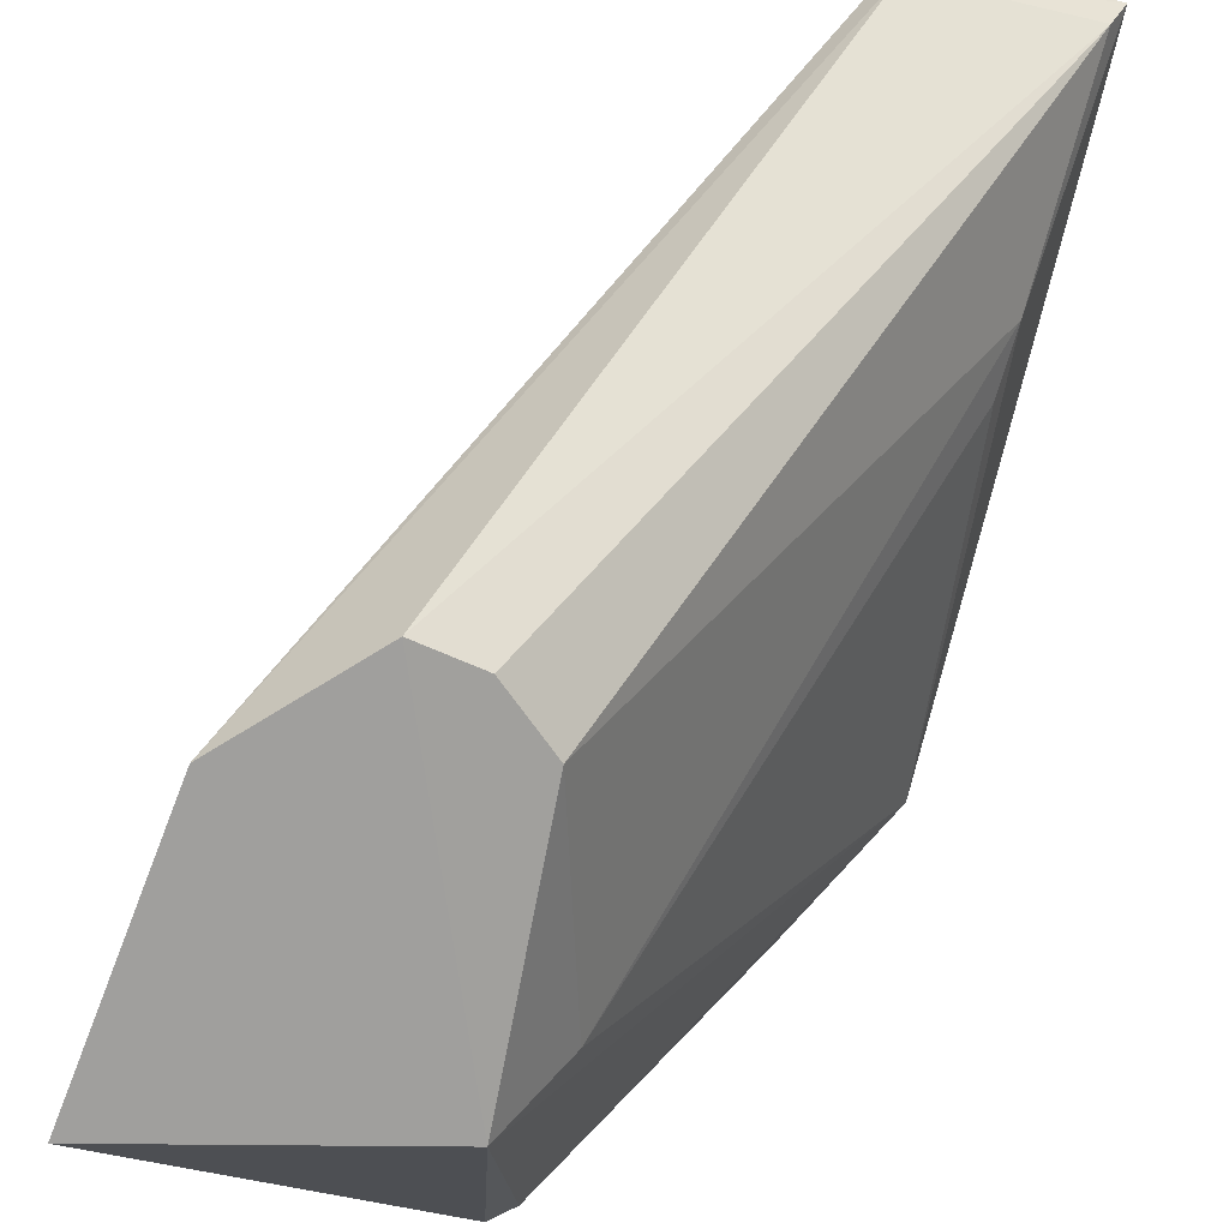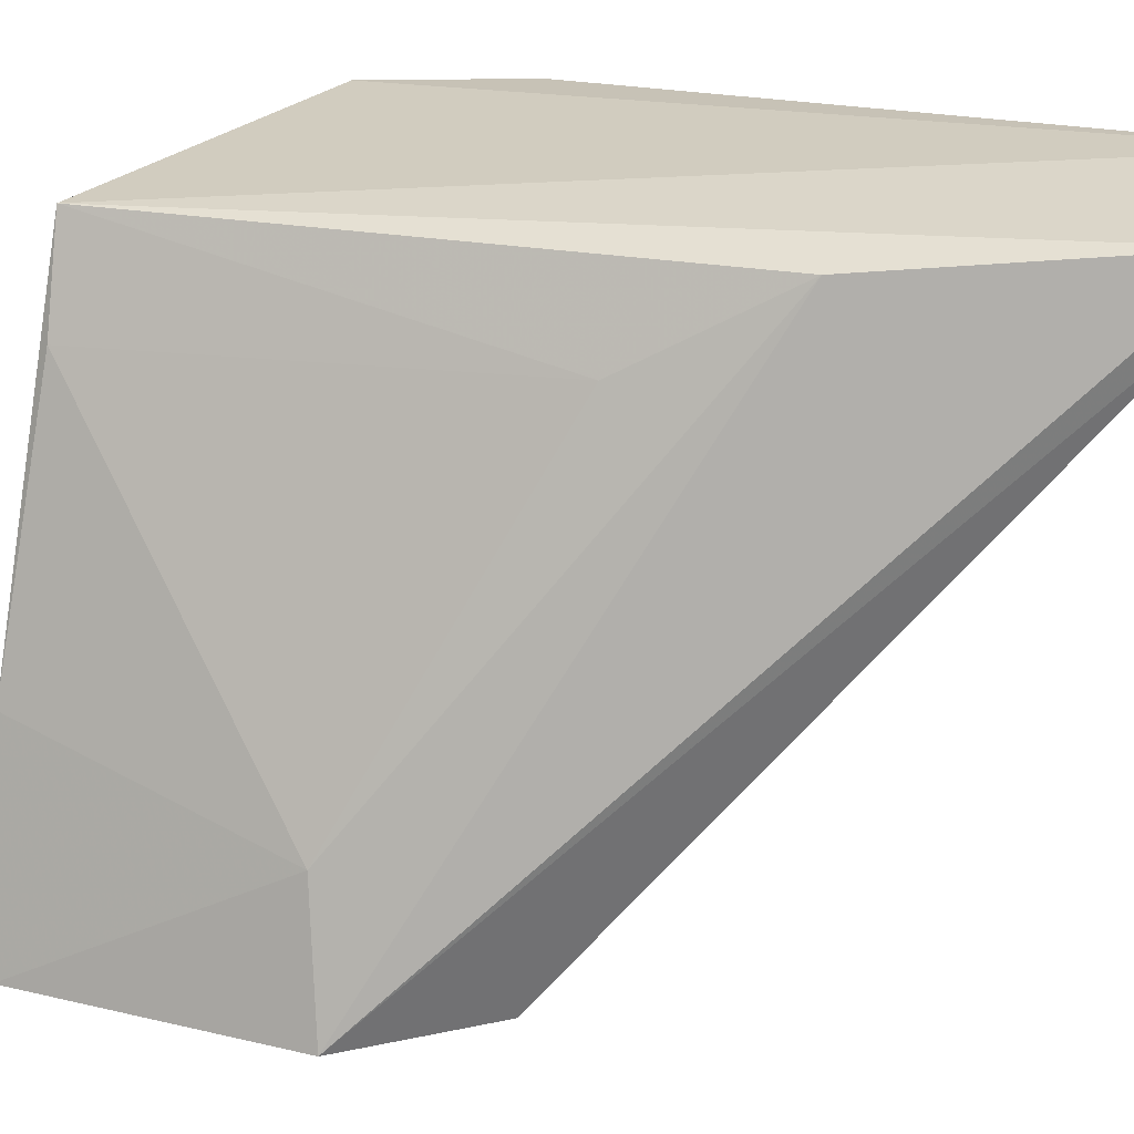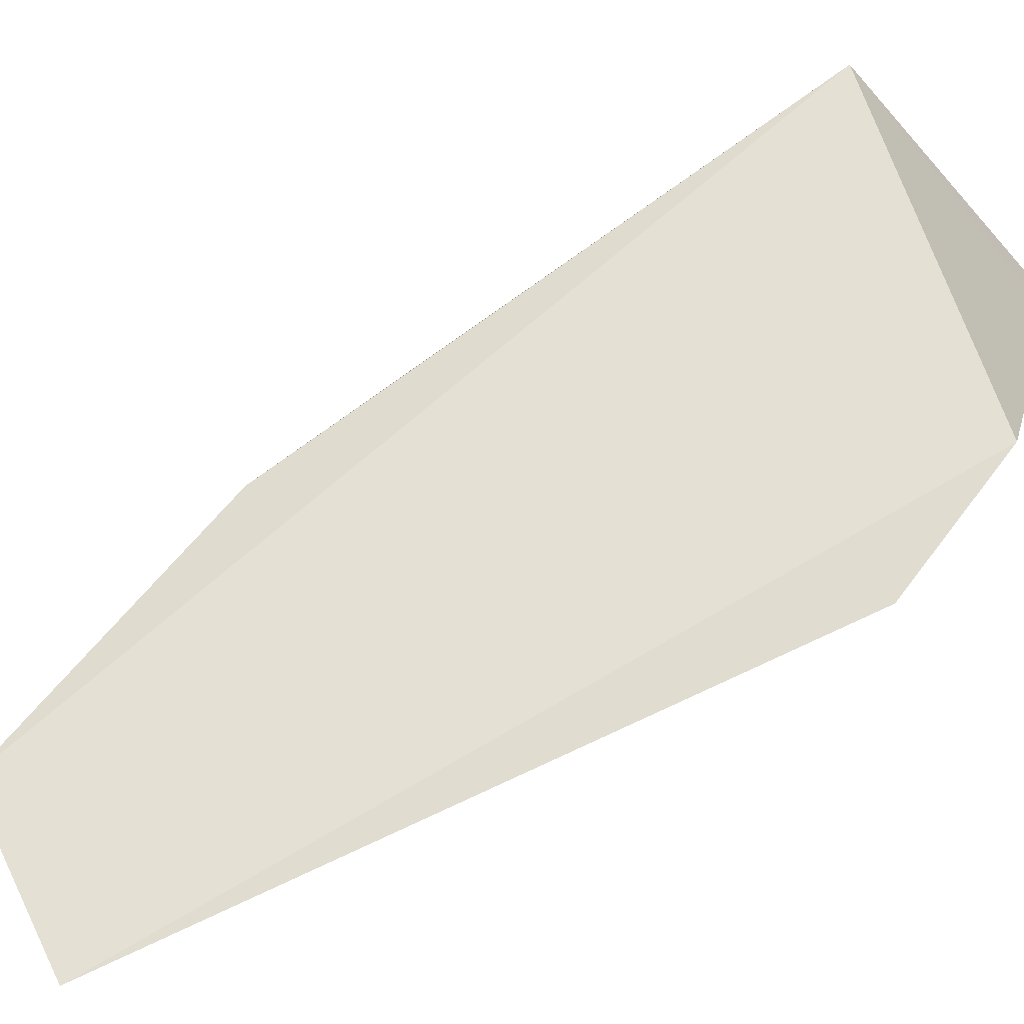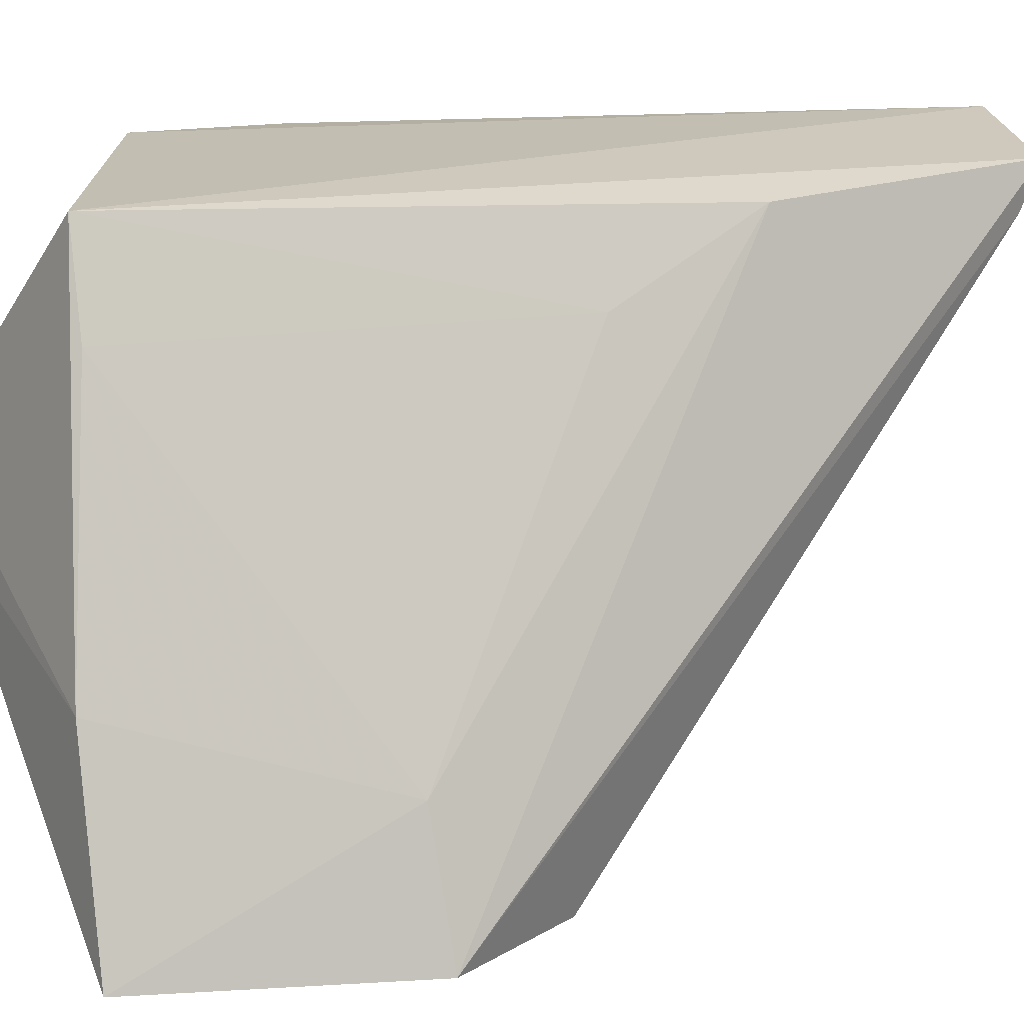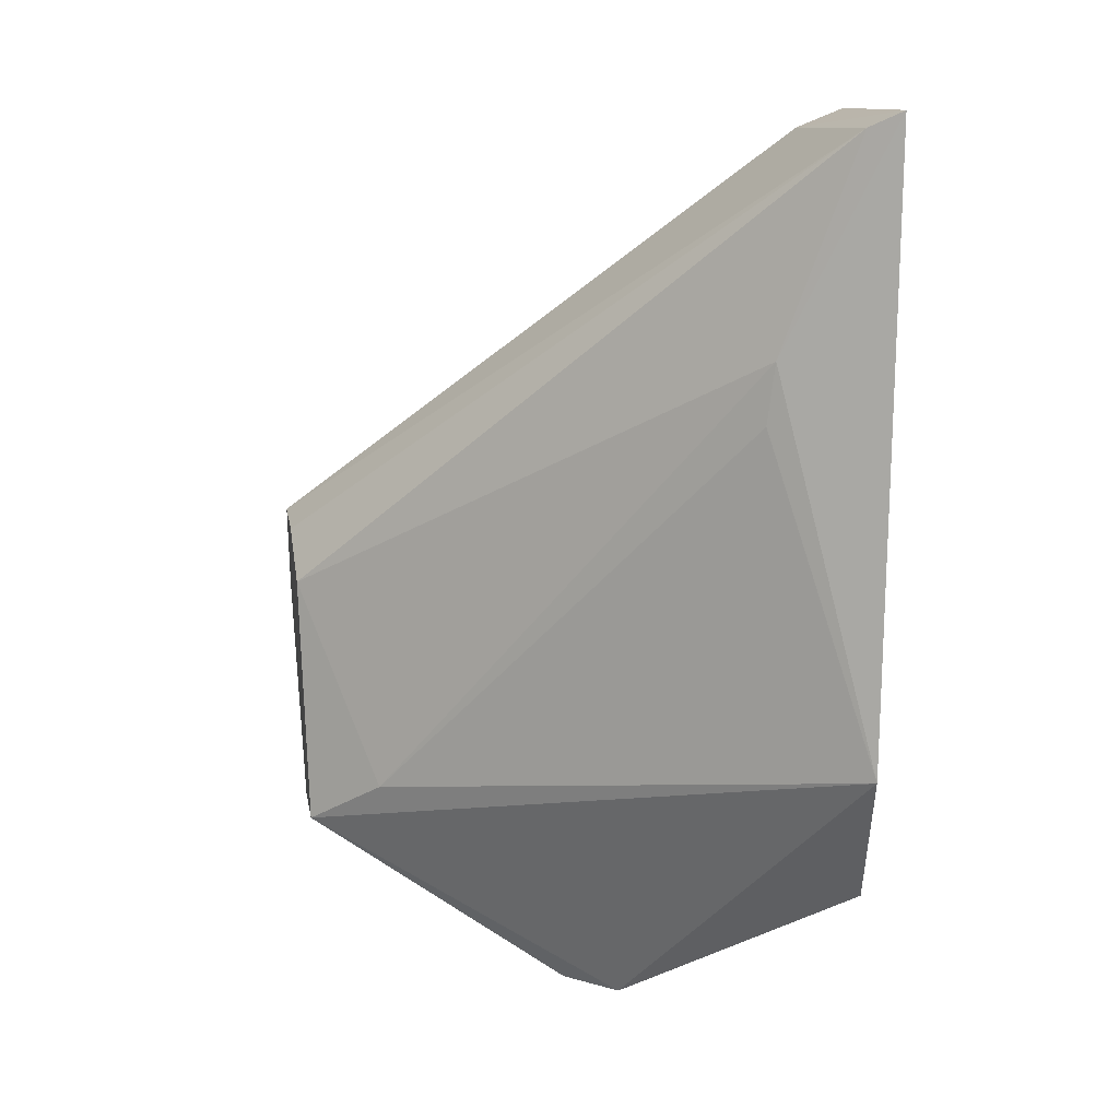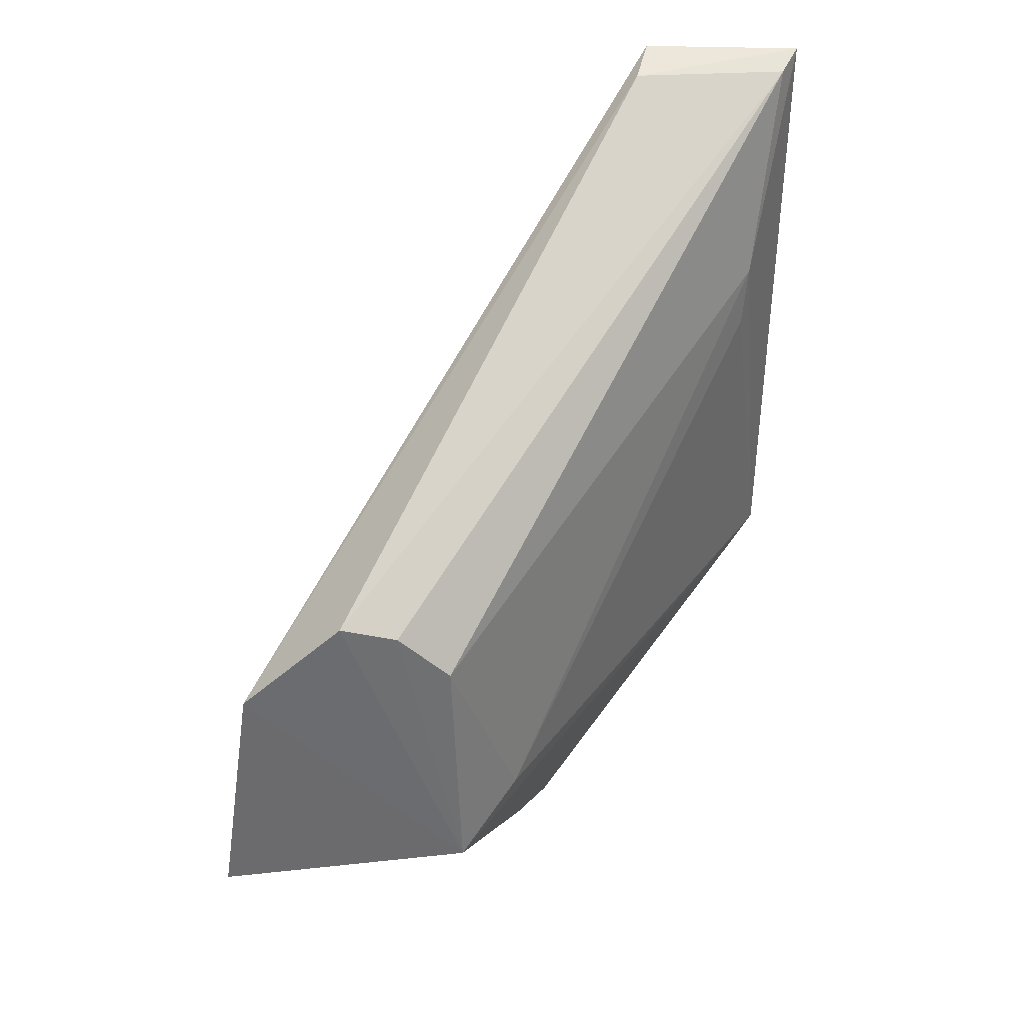
<metadata>
{"format":"obj","ext":"obj","renderer":"f3d","projection":"perspective","resolution":1024,"background":"white","views":[{"elev":-75.5,"azim":-12.7,"up":"+Y"},{"elev":20.0,"azim":-60.8,"up":"+Y"},{"elev":70.1,"azim":65.7,"up":"+Y"},{"elev":11.4,"azim":-96.1,"up":"+Y"},{"elev":9.6,"azim":88.8,"up":"+Z"},{"elev":33.2,"azim":8.2,"up":"+Z"}]}
</metadata>
<code>
v 0.006505 0.1108 0.1094
v 0.005698 0.1088 0.1084
v 0.005726 0.1102 0.07107
v -0.008674 0.09593 0.05329
v -0.02096 0.1022 0.06108
v -0.01176 0.07584 0.06421
v 0.004409 0.1041 0.09543
v -0.003742 0.1088 0.1098
v 0.001276 0.1101 0.06287
v -0.02794 0.07407 0.06147
v -0.008787 0.08054 0.06708
v -0.01225 0.07517 0.07986
v -0.004101 0.1061 0.1086
v -0.01911 0.1081 0.06058
v -0.0102 0.0924 0.05377
v -0.0242 0.08154 0.07622
v 0.004078 0.1037 0.09167
v -0.01903 0.07393 0.08365
v -0.007623 0.09746 0.05431
v -0.02527 0.08622 0.0605
v -0.01533 0.1026 0.08562
v -0.02556 0.07346 0.07743
v -0.01547 0.07452 0.08284
v -0.01163 0.1074 0.09404
f 6 4 3
f 7 1 2
f 7 3 1
f 9 3 4
f 9 1 3
f 11 6 3
f 12 7 2
f 12 11 7
f 12 6 11
f 13 2 1
f 13 1 8
f 14 8 1
f 14 1 9
f 15 4 6
f 15 6 10
f 17 11 3
f 17 3 7
f 17 7 11
f 18 2 13
f 19 14 9
f 19 9 4
f 19 4 14
f 20 5 14
f 20 16 5
f 20 10 16
f 20 14 4
f 20 15 10
f 20 4 15
f 21 14 5
f 21 5 16
f 22 10 6
f 22 6 18
f 22 16 10
f 22 18 13
f 22 13 8
f 23 18 6
f 23 6 12
f 23 12 2
f 23 2 18
f 24 21 16
f 24 8 14
f 24 14 21
f 24 22 8
f 24 16 22

</code>
